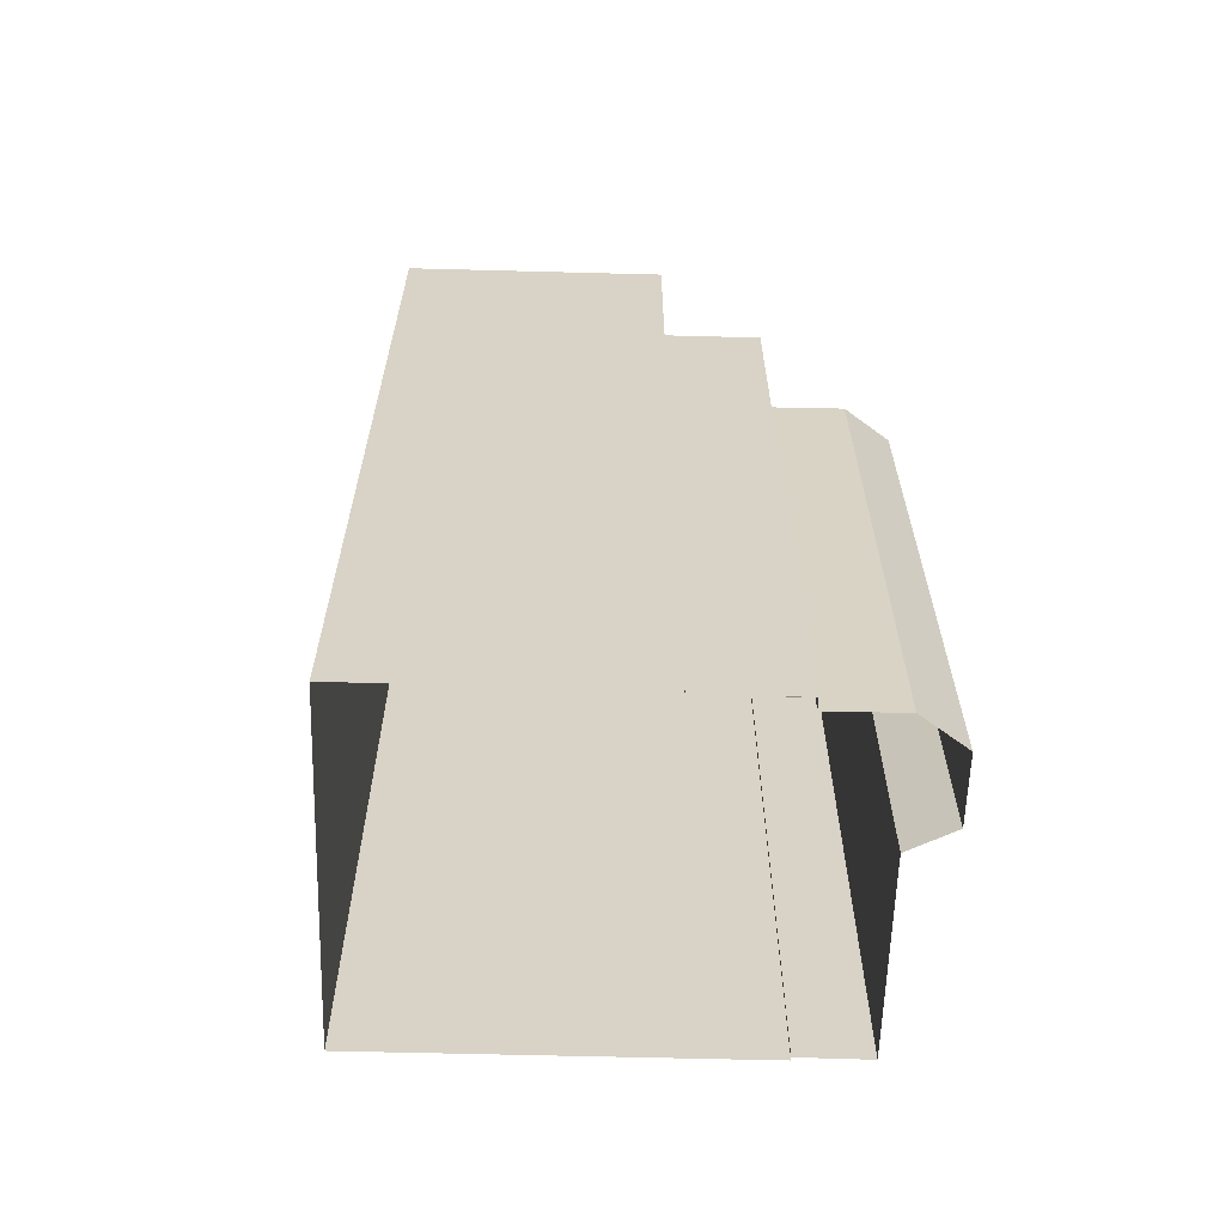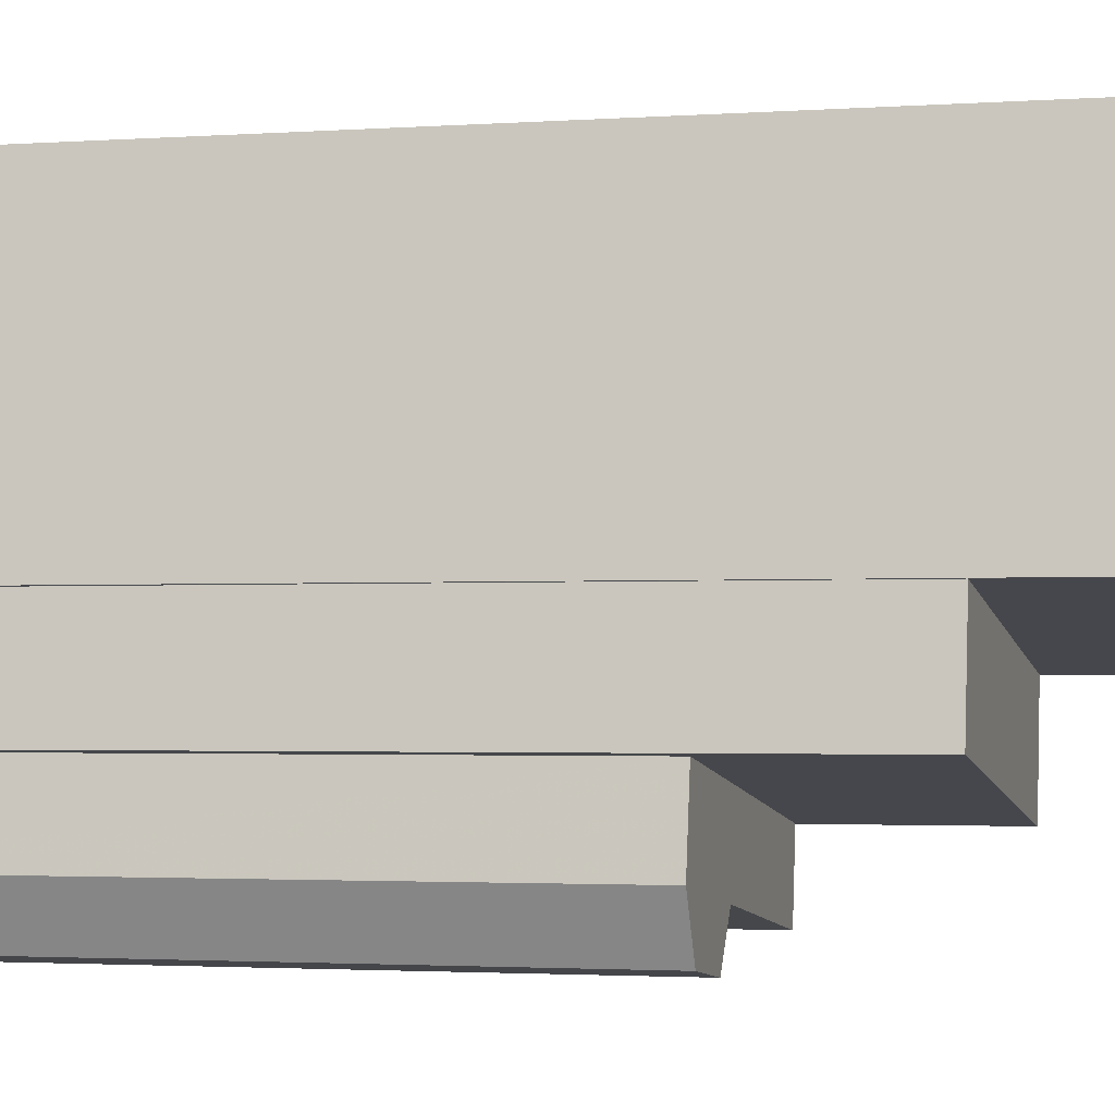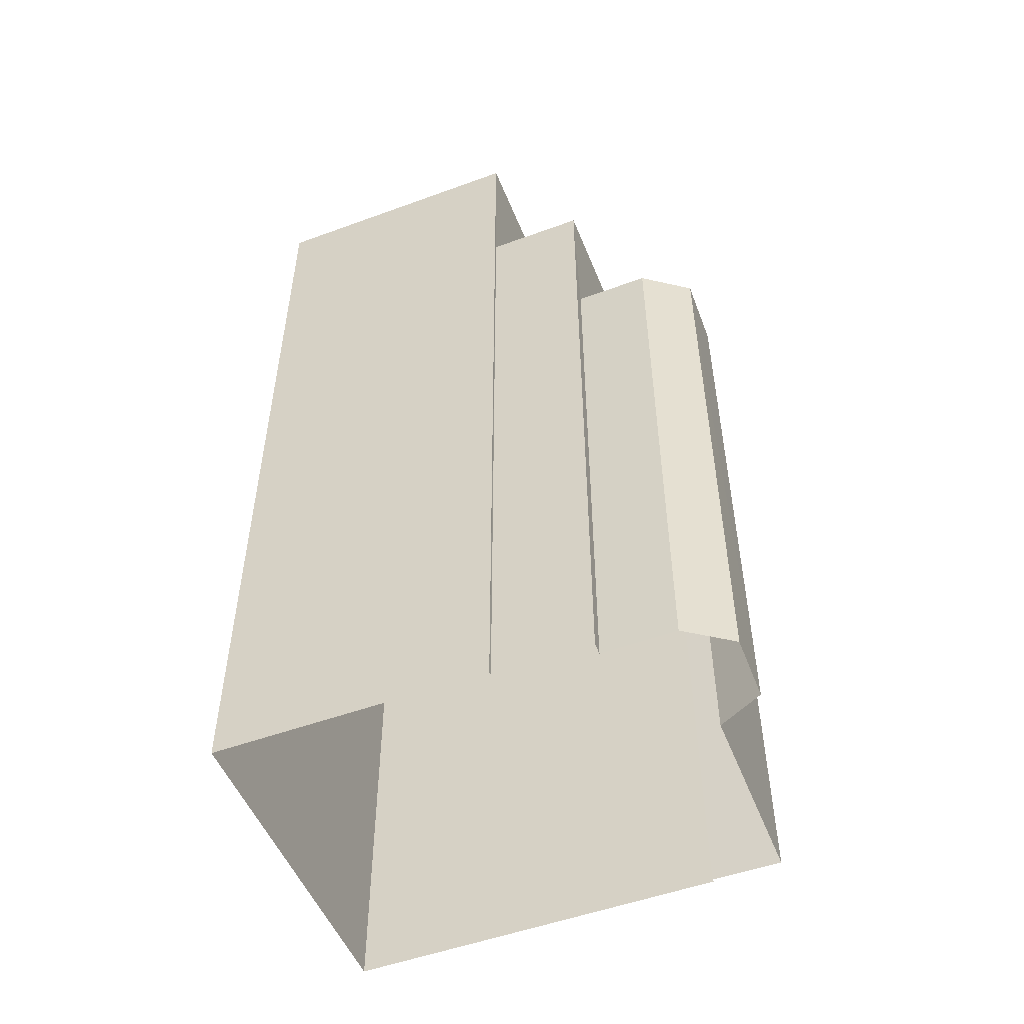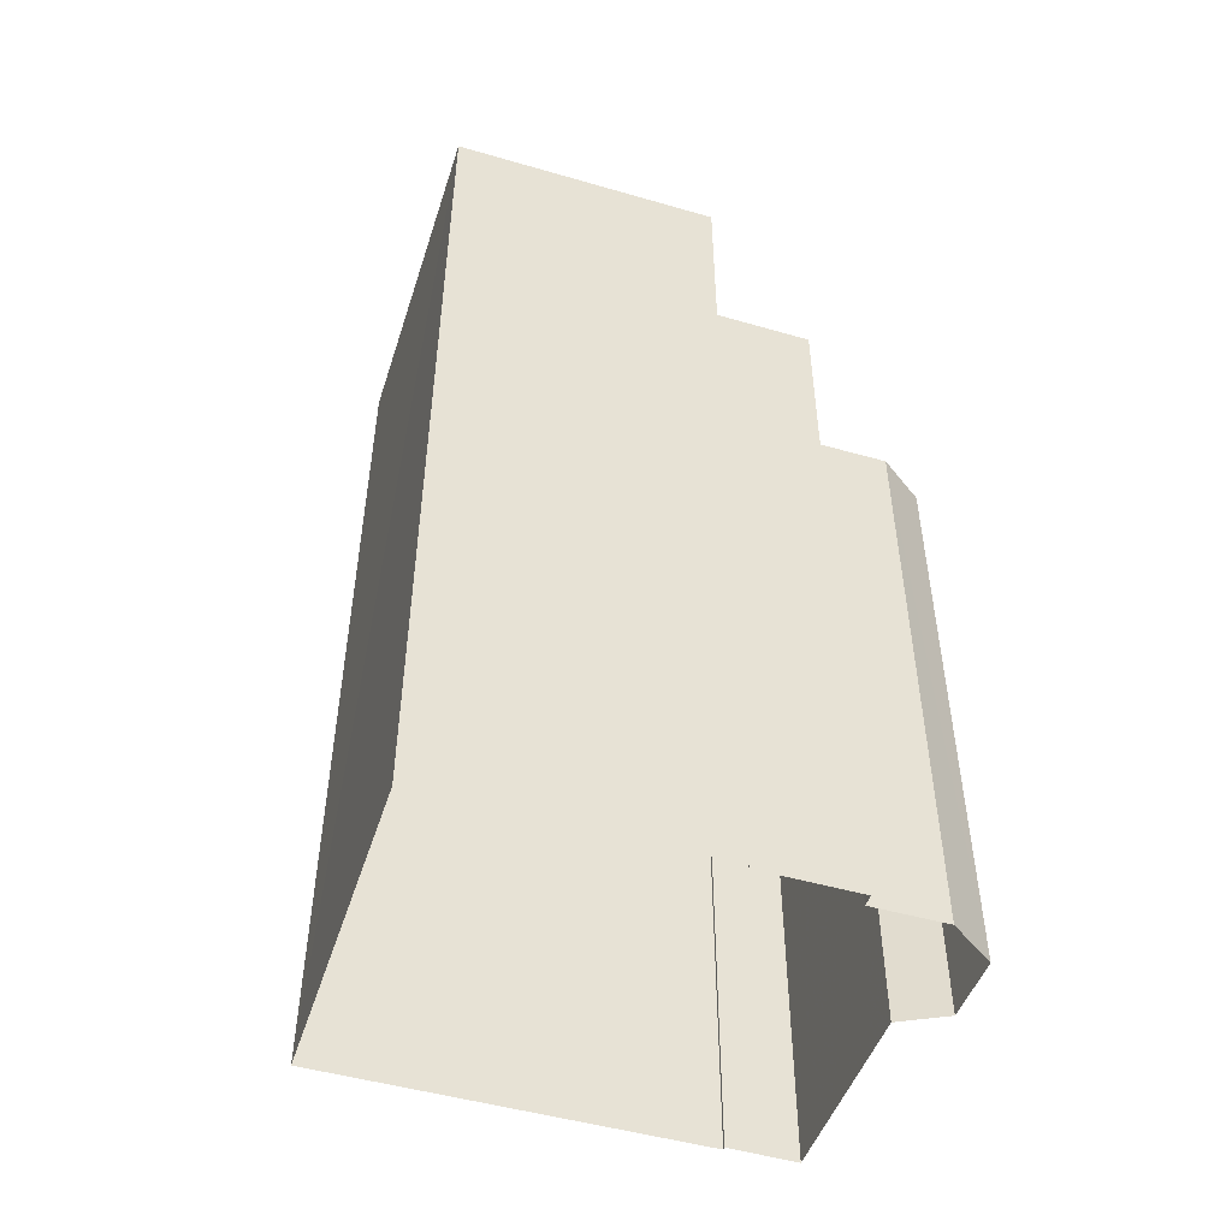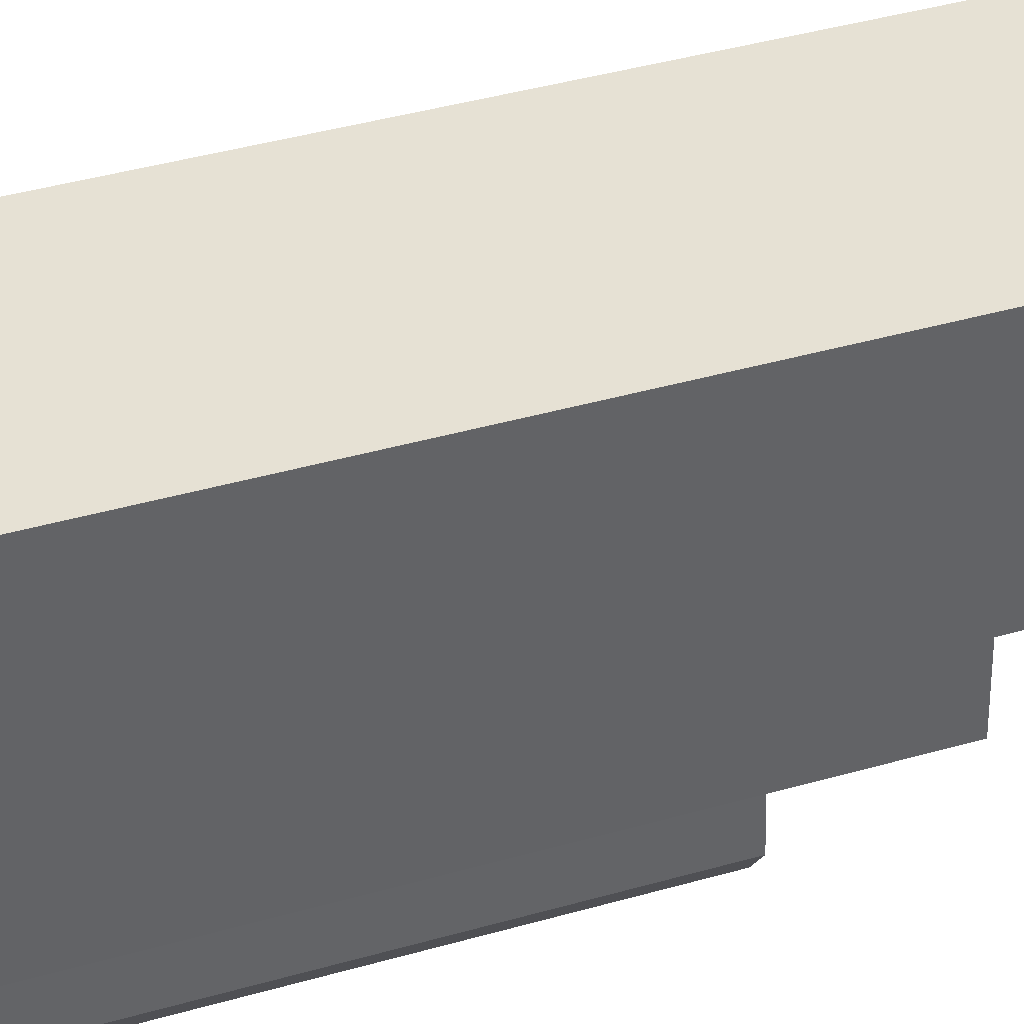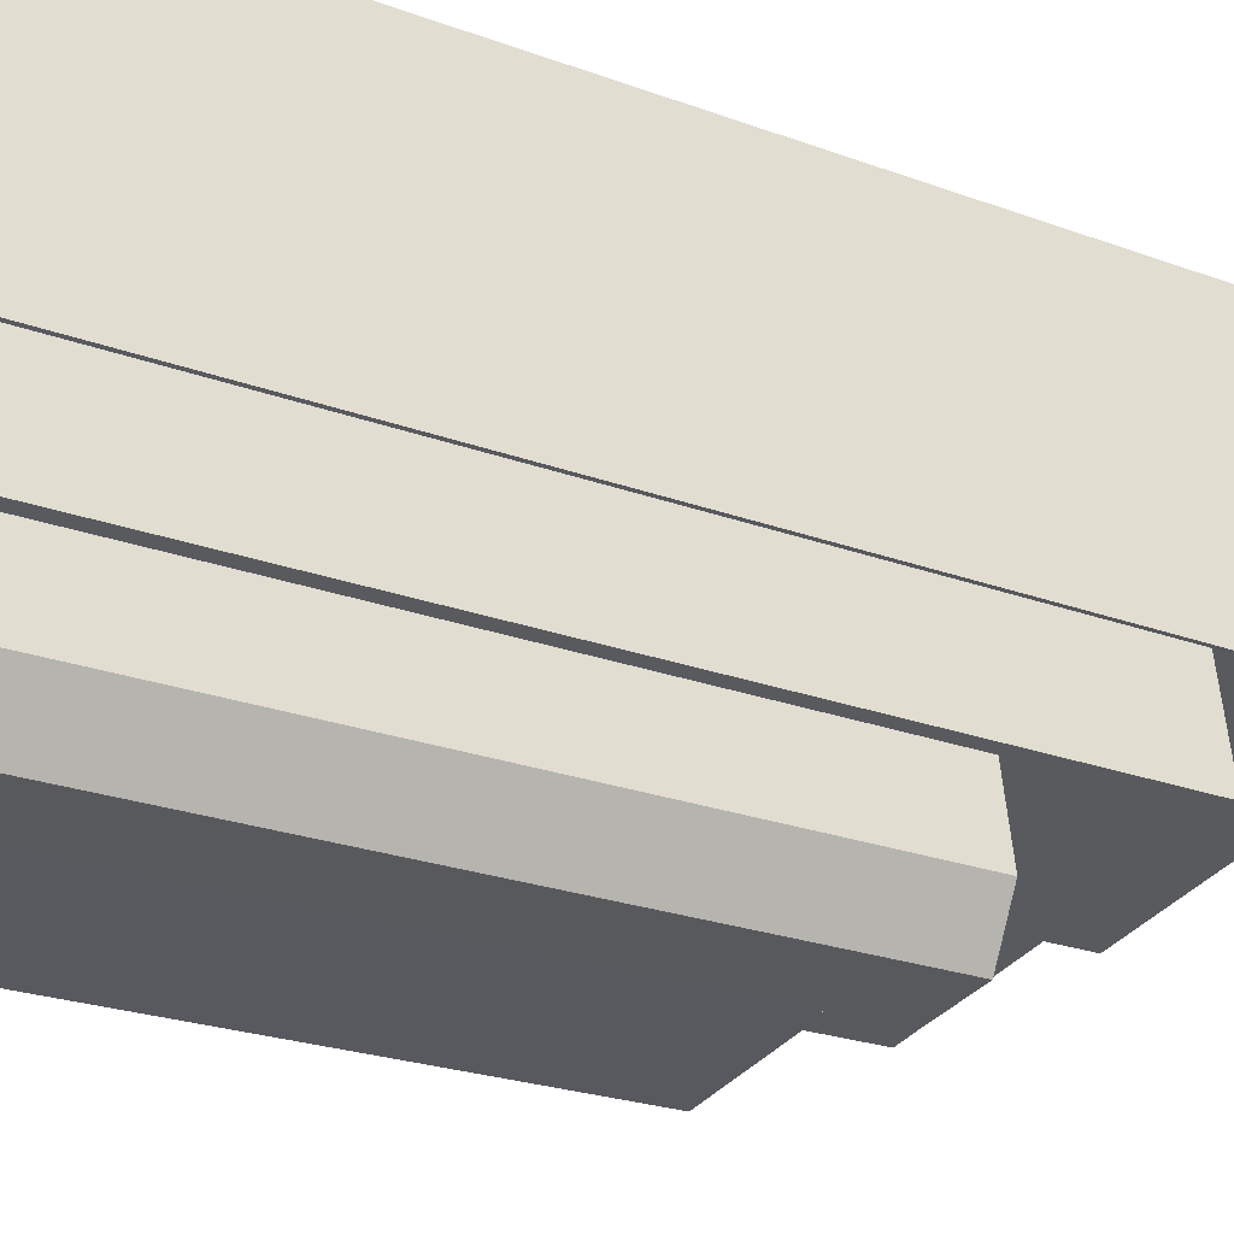
<metadata>
{"format":"obj","ext":"obj","renderer":"f3d","projection":"perspective","resolution":1024,"background":"white","views":[{"elev":-62.5,"azim":-100.4,"up":"+Z"},{"elev":-2.1,"azim":-75.3,"up":"+Y"},{"elev":-51.8,"azim":-77.3,"up":"+Z"},{"elev":-49.0,"azim":-116.7,"up":"+Z"},{"elev":49.0,"azim":-106.9,"up":"+Y"},{"elev":-23.9,"azim":-121.7,"up":"+Y"}]}
</metadata>
<code>
v -1.196e+04 -3.834e+04 23.49
v -1.196e+04 -3.834e+04 23.49
v -1.196e+04 -3.835e+04 23.49
v -1.196e+04 -3.835e+04 23.49
v -1.196e+04 -3.835e+04 23.49
v -1.196e+04 -3.835e+04 23.49
v -1.196e+04 -3.835e+04 23.49
v -1.196e+04 -3.835e+04 23.49
v -1.196e+04 -3.835e+04 23.49
v -1.196e+04 -3.835e+04 23.49
v -1.196e+04 -3.835e+04 23.49
v -1.196e+04 -3.835e+04 23.49
v -1.196e+04 -3.835e+04 23.49
v -1.196e+04 -3.835e+04 37.83
v -1.196e+04 -3.835e+04 37.83
v -1.196e+04 -3.835e+04 37.83
v -1.196e+04 -3.835e+04 37.83
v -1.196e+04 -3.835e+04 34.8
v -1.196e+04 -3.835e+04 34.8
v -1.196e+04 -3.835e+04 34.8
v -1.196e+04 -3.835e+04 34.8
v -1.196e+04 -3.835e+04 34.8
v -1.196e+04 -3.835e+04 34.8
v -1.196e+04 -3.835e+04 34.8
v -1.196e+04 -3.834e+04 41.27
v -1.196e+04 -3.834e+04 41.27
v -1.196e+04 -3.835e+04 41.27
v -1.196e+04 -3.835e+04 41.27
f 1 2 3
f 1 3 4
f 2 5 6
f 3 7 8
f 9 6 10
f 11 7 9
f 11 9 12
f 12 9 13
f 3 2 6
f 7 3 9
f 3 6 9
f 14 15 16
f 14 17 15
f 18 19 20
f 21 22 20
f 23 21 20
f 20 19 24
f 23 20 24
f 25 26 27
f 28 25 27
f 17 3 8
f 15 17 8
f 24 8 7
f 8 24 15
f 15 24 16
f 5 19 6
f 16 19 5
f 24 19 16
f 20 13 9
f 20 22 13
f 21 12 13
f 22 21 13
f 23 11 12
f 21 23 12
f 24 11 23
f 24 7 11
f 19 18 10
f 6 19 10
f 20 9 10
f 18 20 10
f 28 14 25
f 25 14 2
f 2 14 5
f 14 16 5
f 4 26 1
f 4 27 26
f 26 2 1
f 26 25 2
f 4 3 17
f 4 17 27
f 17 28 27
f 17 14 28

</code>
